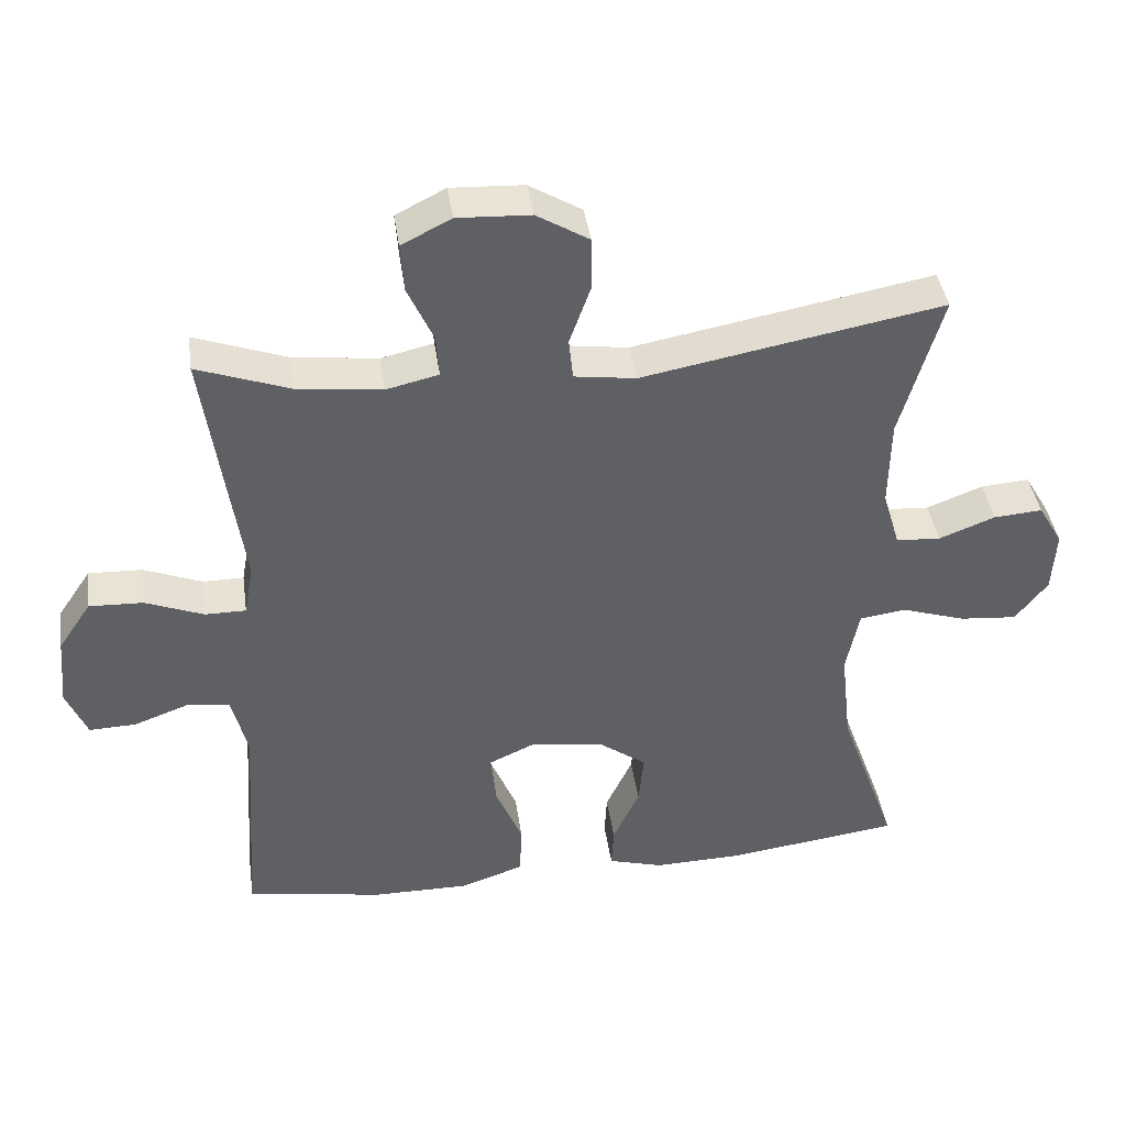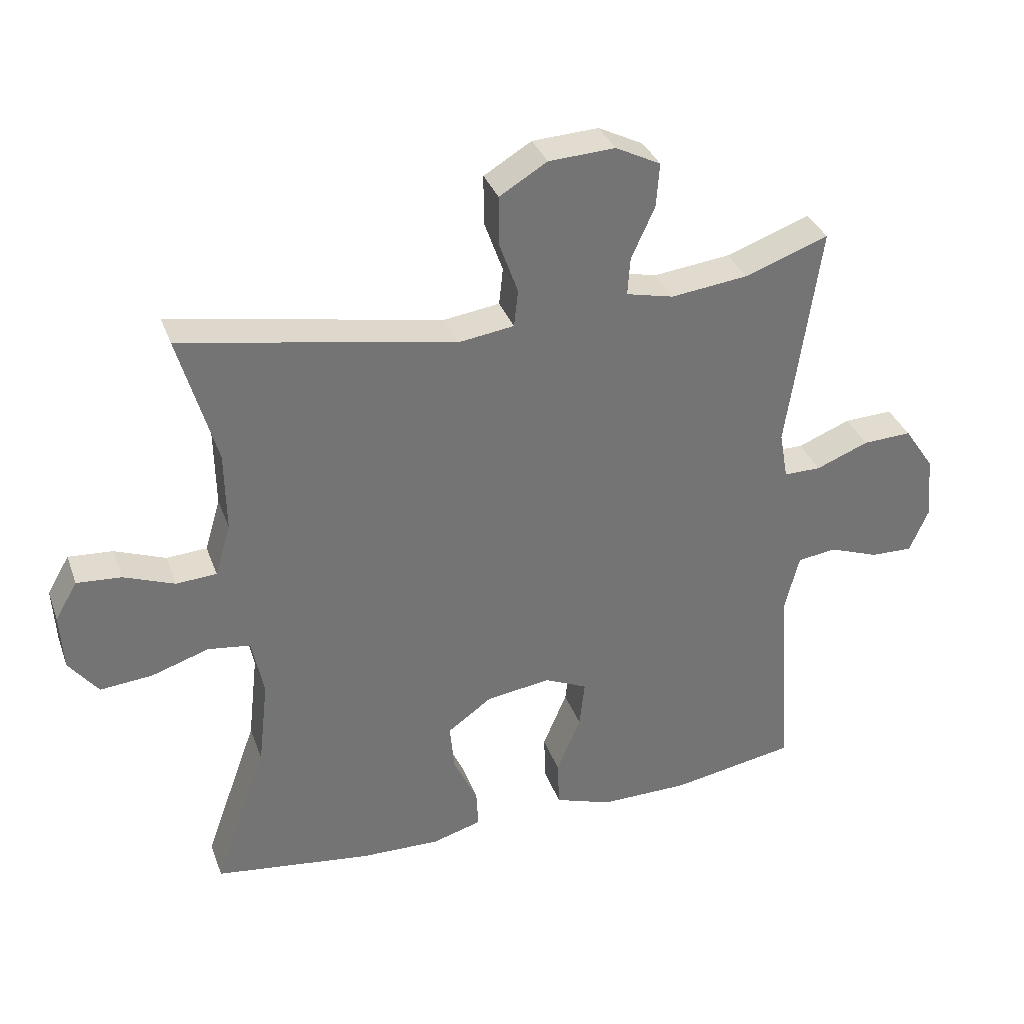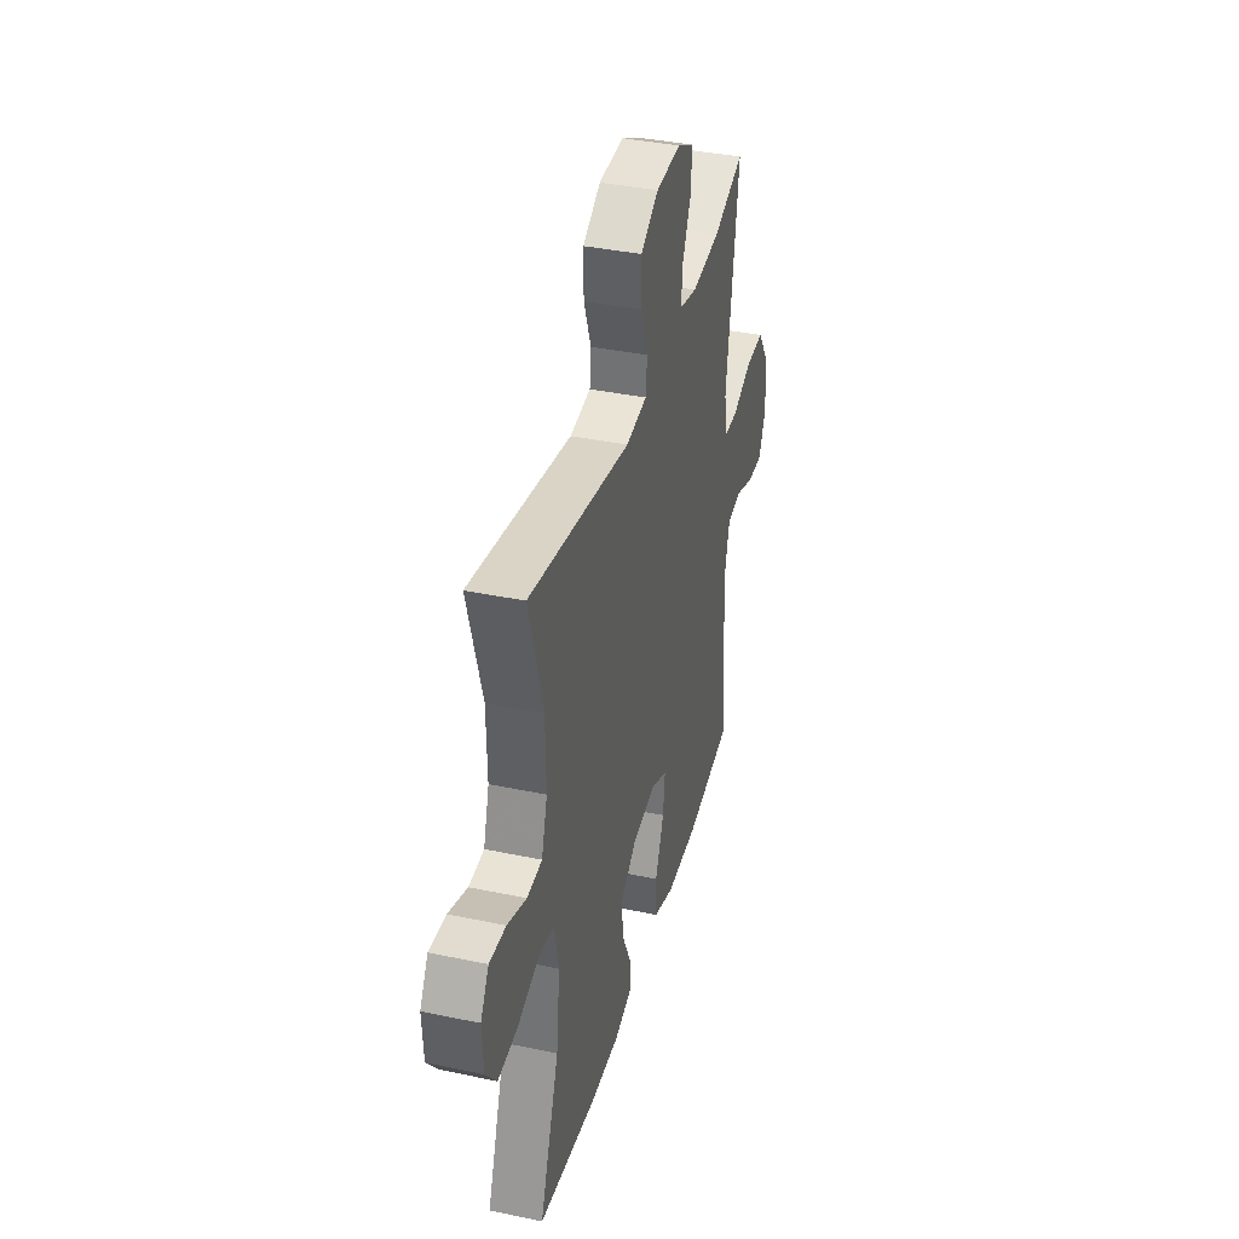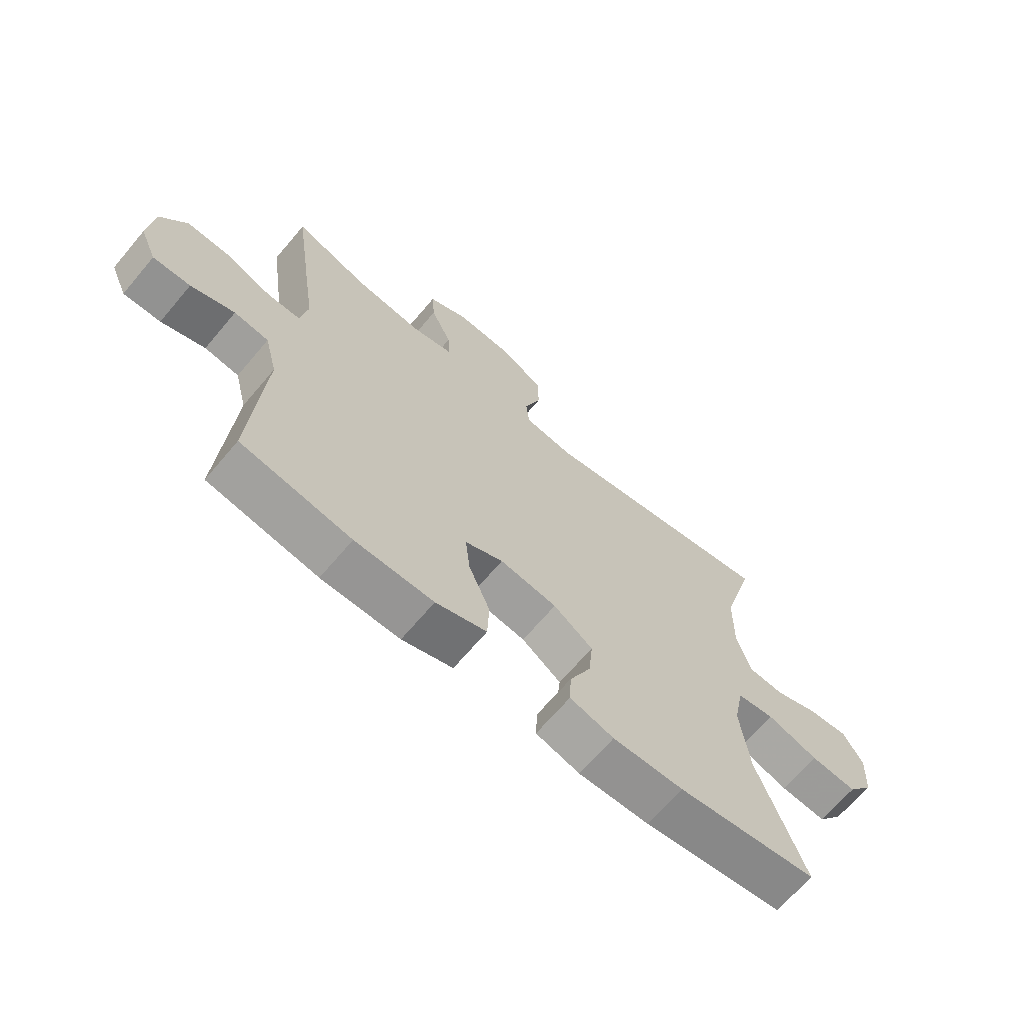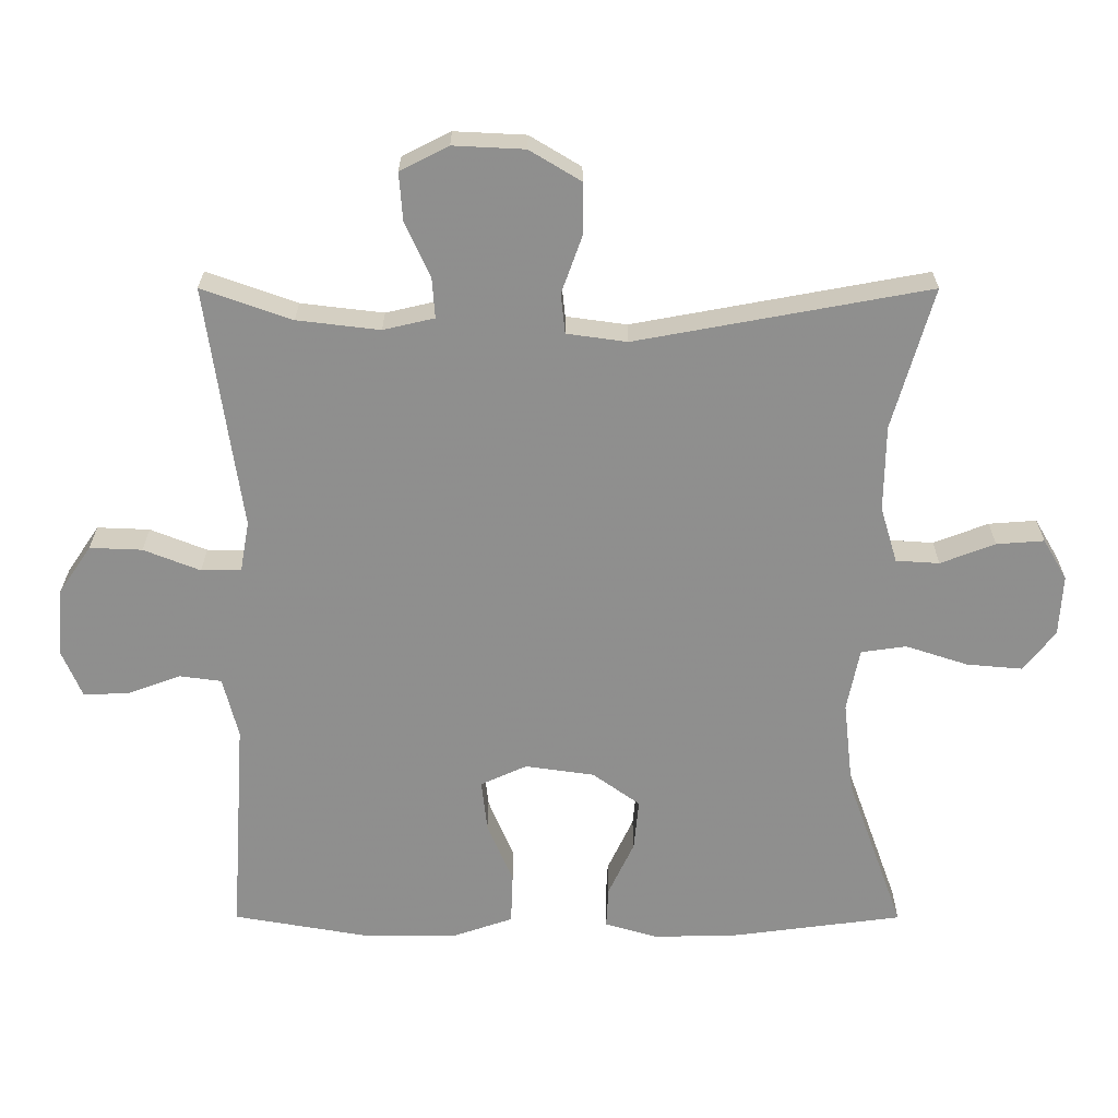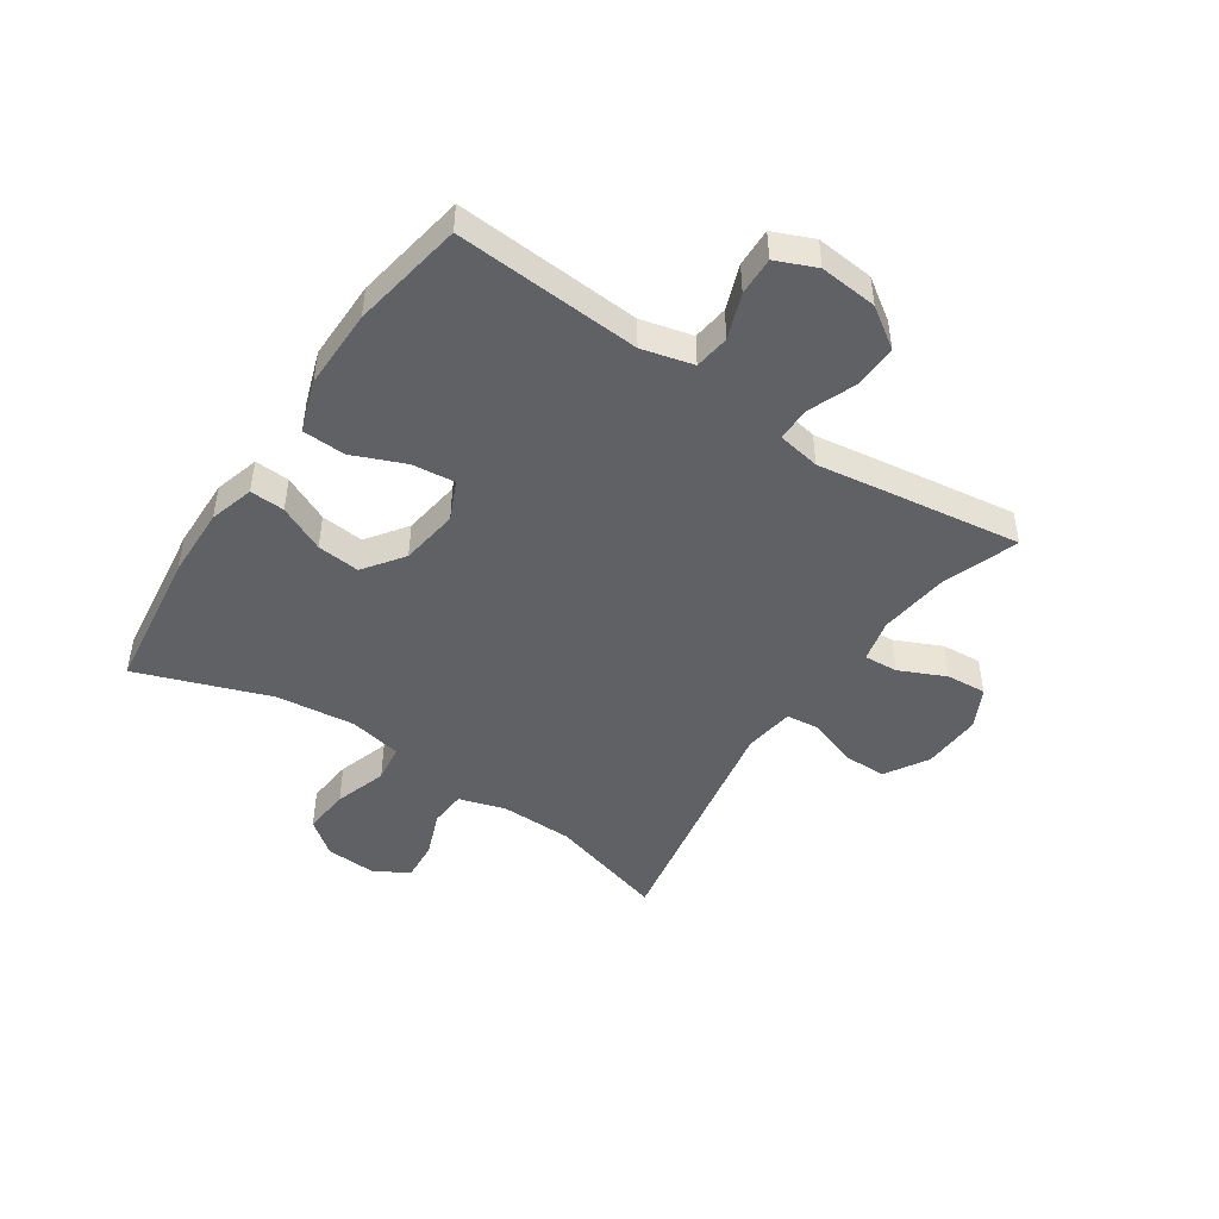
<metadata>
{"format":"obj","ext":"obj","renderer":"f3d","projection":"perspective","resolution":1024,"background":"white","views":[{"elev":40.8,"azim":-8.2,"up":"+Z"},{"elev":34.3,"azim":161.5,"up":"+Z"},{"elev":38.0,"azim":105.0,"up":"+Z"},{"elev":-67.3,"azim":-40.2,"up":"+Z"},{"elev":24.9,"azim":0.1,"up":"+Z"},{"elev":-46.9,"azim":-123.9,"up":"+Y"}]}
</metadata>
<code>
v 0.5 0.07 0.5
v 0.442 0.07 0.298
v 0.44 0.07 0.175
v 0.464 0.07 0.095
v 0.526 0.07 0.091
v 0.604 0.07 0.121
v 0.672 0.07 0.126
v 0.706 0.07 0.068
v 0.701 0.07 -0.019
v 0.656 0.07 -0.077
v 0.576 0.07 -0.07
v 0.487 0.07 -0.041
v 0.422 0.07 -0.05
v 0.404 0.07 -0.14
v 0.419 0.07 -0.274
v 0.5 0.07 -0.5
v 0.257 0.07 -0.532
v 0.135 0.07 -0.535
v 0.059 0.07 -0.513
v 0.062 0.07 -0.454
v 0.099 0.07 -0.375
v 0.106 0.07 -0.302
v 0.038 0.07 -0.253
v -0.061 0.07 -0.239
v -0.127 0.07 -0.269
v -0.119 0.07 -0.342
v -0.082 0.07 -0.431
v -0.085 0.07 -0.504
v -0.173 0.07 -0.534
v -0.309 0.07 -0.533
v -0.5 0.07 -0.5
v -0.479 0.07 -0.185
v -0.501 0.07 -0.098
v -0.561 0.07 -0.09
v -0.637 0.07 -0.118
v -0.702 0.07 -0.12
v -0.731 0.07 -0.052
v -0.722 0.07 0.046
v -0.676 0.07 0.114
v -0.601 0.07 0.111
v -0.52 0.07 0.079
v -0.463 0.07 0.079
v -0.45 0.07 0.152
v -0.467 0.07 0.268
v -0.5 0.07 0.5
v -0.371 0.07 0.454
v -0.253 0.07 0.44
v -0.18 0.07 0.457
v -0.184 0.07 0.515
v -0.22 0.07 0.594
v -0.225 0.07 0.662
v -0.156 0.07 0.697
v -0.054 0.07 0.692
v 0.019 0.07 0.648
v 0.019 0.07 0.573
v -0.01 0.07 0.492
v -0.004 0.07 0.435
v 0.082 0.07 0.423
v 0.5 0 0.5
v 0.442 0 0.298
v 0.44 0 0.175
v 0.464 0 0.095
v 0.526 0 0.091
v 0.604 0 0.121
v 0.672 0 0.126
v 0.706 0 0.068
v 0.701 0 -0.019
v 0.656 0 -0.077
v 0.576 0 -0.07
v 0.487 0 -0.041
v 0.422 0 -0.05
v 0.404 0 -0.14
v 0.419 0 -0.274
v 0.5 0 -0.5
v 0.257 0 -0.532
v 0.135 0 -0.535
v 0.059 0 -0.513
v 0.062 0 -0.454
v 0.099 0 -0.375
v 0.106 0 -0.302
v 0.038 0 -0.253
v -0.061 0 -0.239
v -0.127 0 -0.269
v -0.119 0 -0.342
v -0.082 0 -0.431
v -0.085 0 -0.504
v -0.173 0 -0.534
v -0.309 0 -0.533
v -0.5 0 -0.5
v -0.479 0 -0.185
v -0.501 0 -0.098
v -0.561 0 -0.09
v -0.637 0 -0.118
v -0.702 0 -0.12
v -0.731 0 -0.052
v -0.722 0 0.046
v -0.676 0 0.114
v -0.601 0 0.111
v -0.52 0 0.079
v -0.463 0 0.079
v -0.45 0 0.152
v -0.467 0 0.268
v -0.5 0 0.5
v -0.371 0 0.454
v -0.253 0 0.44
v -0.18 0 0.457
v -0.184 0 0.515
v -0.22 0 0.594
v -0.225 0 0.662
v -0.156 0 0.697
v -0.054 0 0.692
v 0.019 0 0.648
v 0.019 0 0.573
v -0.01 0 0.492
v -0.004 0 0.435
v 0.082 0 0.423
f 54 55 56
f 53 54 56
f 52 53 56
f 51 52 56
f 50 51 56
f 49 50 56
f 48 49 56 57
f 47 48 57 58
f 43 44 45 46
f 42 43 46 47
f 39 40 41
f 38 39 41
f 37 38 41
f 36 37 41
f 35 36 41
f 34 35 41
f 33 34 41 42
f 42 47 58
f 33 42 58
f 32 33 58
f 30 31 32
f 29 30 32
f 28 29 32
f 27 28 32
f 26 27 32
f 19 20 21
f 18 19 21
f 17 18 21
f 16 17 21
f 15 16 21
f 14 15 21 22
f 13 14 22 23
f 10 11 12
f 9 10 12
f 8 9 12
f 7 8 12
f 6 7 12
f 5 6 12
f 4 5 12 13
f 13 23 24
f 4 13 24
f 3 4 24
f 58 1 2
f 3 24 25
f 2 3 25
f 58 2 25
f 32 58 25
f 25 26 32
f 114 113 112
f 114 112 111
f 114 111 110
f 114 110 109
f 114 109 108
f 114 108 107
f 115 114 107 106
f 116 115 106 105
f 104 103 102 101
f 105 104 101 100
f 99 98 97
f 99 97 96
f 99 96 95
f 99 95 94
f 99 94 93
f 99 93 92
f 100 99 92 91
f 116 105 100
f 116 100 91
f 116 91 90
f 90 89 88
f 90 88 87
f 90 87 86
f 90 86 85
f 90 85 84
f 79 78 77
f 79 77 76
f 79 76 75
f 79 75 74
f 79 74 73
f 80 79 73 72
f 81 80 72 71
f 70 69 68
f 70 68 67
f 70 67 66
f 70 66 65
f 70 65 64
f 70 64 63
f 71 70 63 62
f 82 81 71
f 82 71 62
f 82 62 61
f 60 59 116
f 83 82 61
f 83 61 60
f 83 60 116
f 83 116 90
f 90 84 83
f 1 59 60 2
f 2 60 61 3
f 3 61 62 4
f 4 62 63 5
f 5 63 64 6
f 6 64 65 7
f 7 65 66 8
f 8 66 67 9
f 9 67 68 10
f 10 68 69 11
f 11 69 70 12
f 12 70 71 13
f 13 71 72 14
f 14 72 73 15
f 15 73 74 16
f 16 74 75 17
f 17 75 76 18
f 18 76 77 19
f 19 77 78 20
f 20 78 79 21
f 21 79 80 22
f 22 80 81 23
f 23 81 82 24
f 24 82 83 25
f 25 83 84 26
f 26 84 85 27
f 27 85 86 28
f 28 86 87 29
f 29 87 88 30
f 30 88 89 31
f 31 89 90 32
f 32 90 91 33
f 33 91 92 34
f 34 92 93 35
f 35 93 94 36
f 36 94 95 37
f 37 95 96 38
f 38 96 97 39
f 39 97 98 40
f 40 98 99 41
f 41 99 100 42
f 42 100 101 43
f 43 101 102 44
f 44 102 103 45
f 45 103 104 46
f 46 104 105 47
f 47 105 106 48
f 48 106 107 49
f 49 107 108 50
f 50 108 109 51
f 51 109 110 52
f 52 110 111 53
f 53 111 112 54
f 54 112 113 55
f 55 113 114 56
f 56 114 115 57
f 57 115 116 58
f 58 116 59 1

</code>
